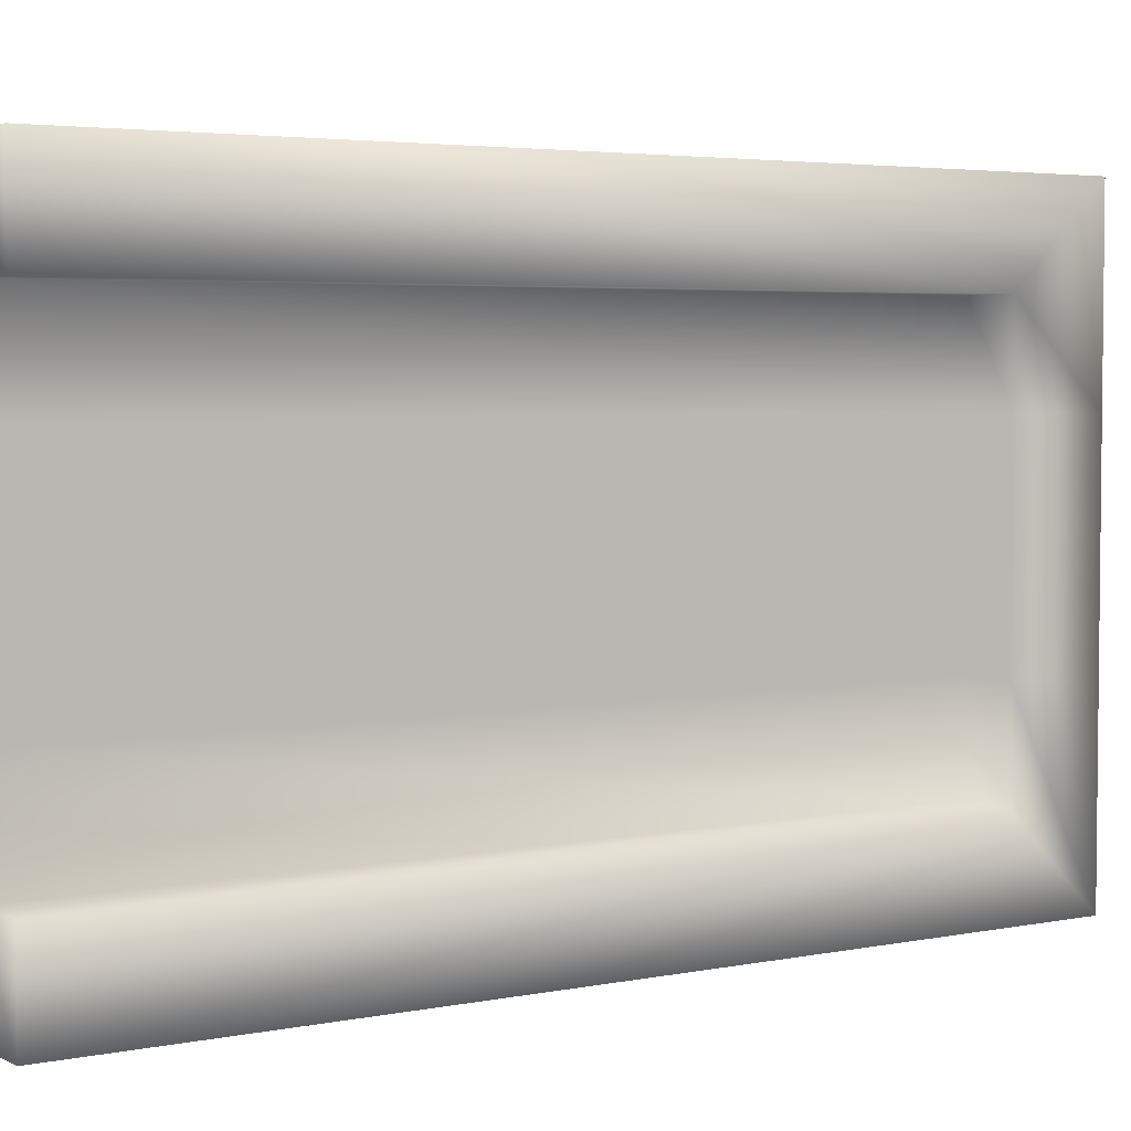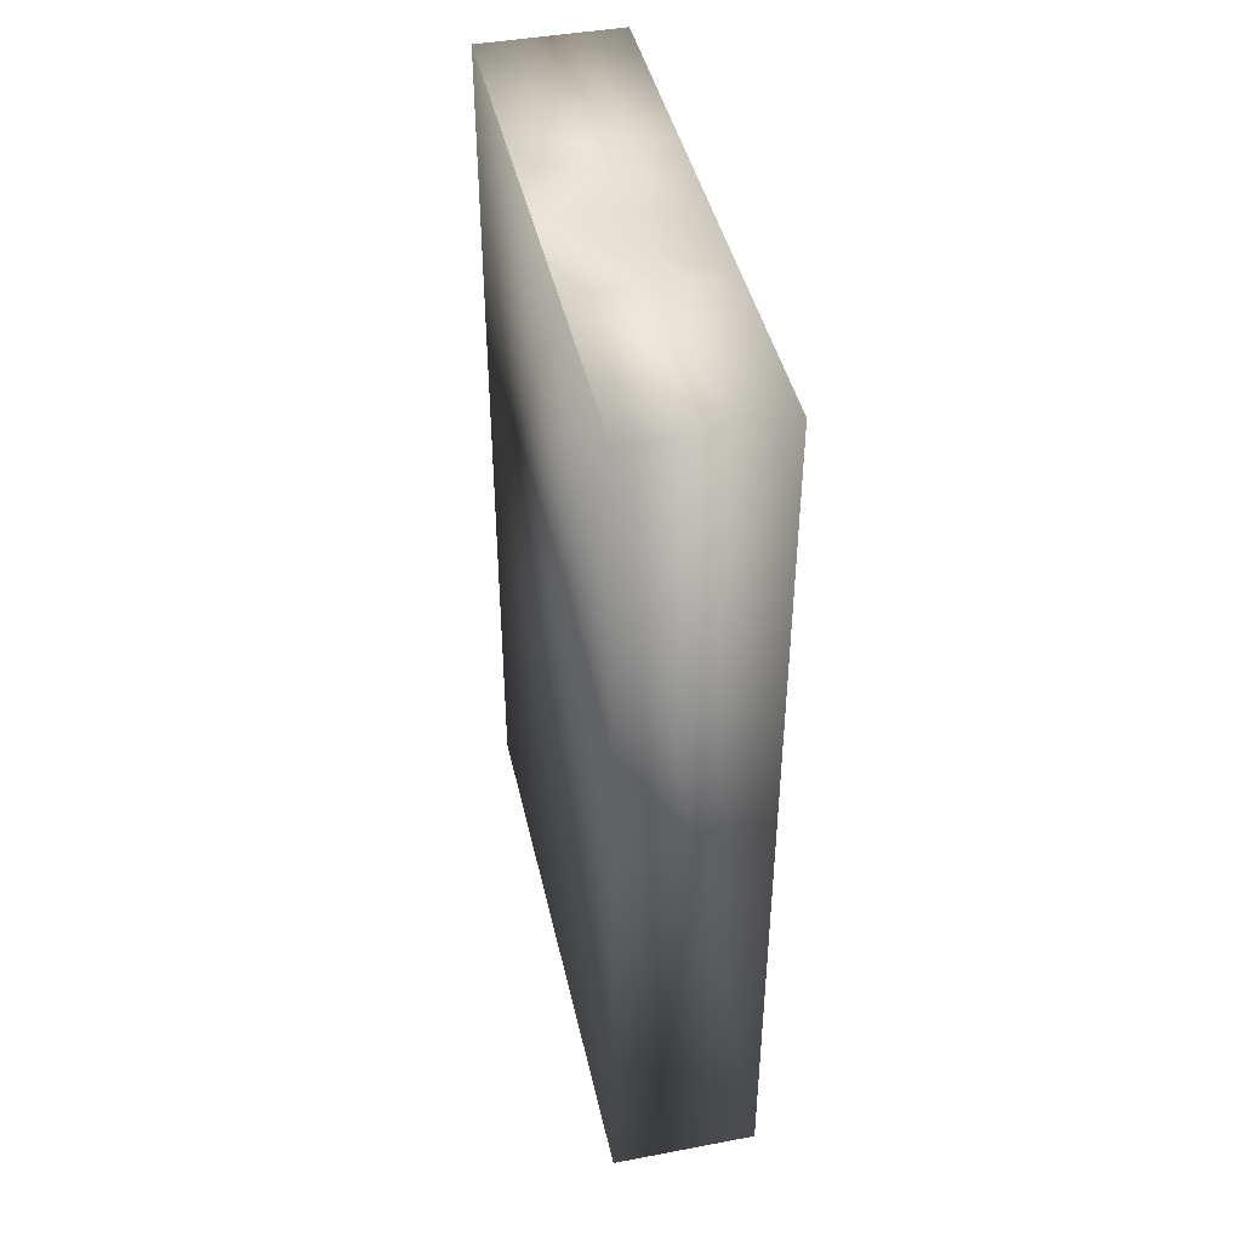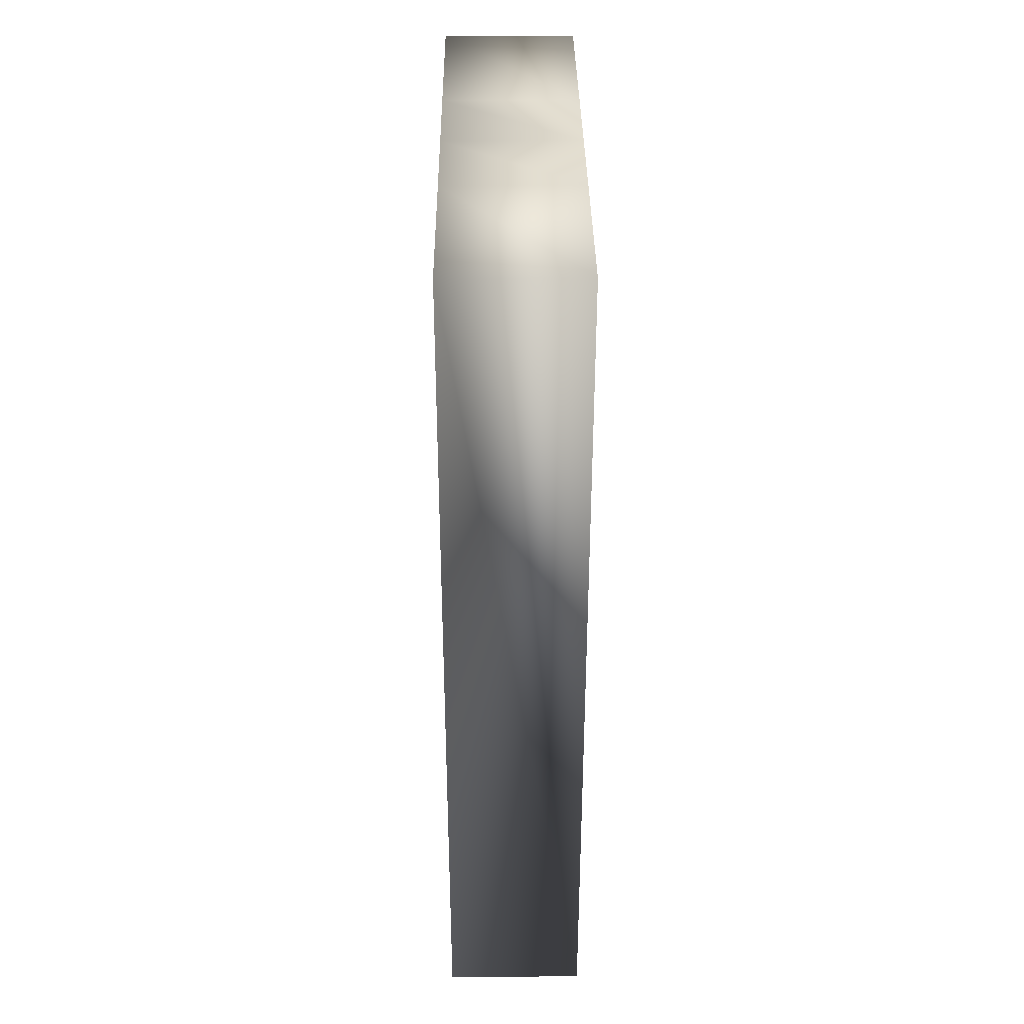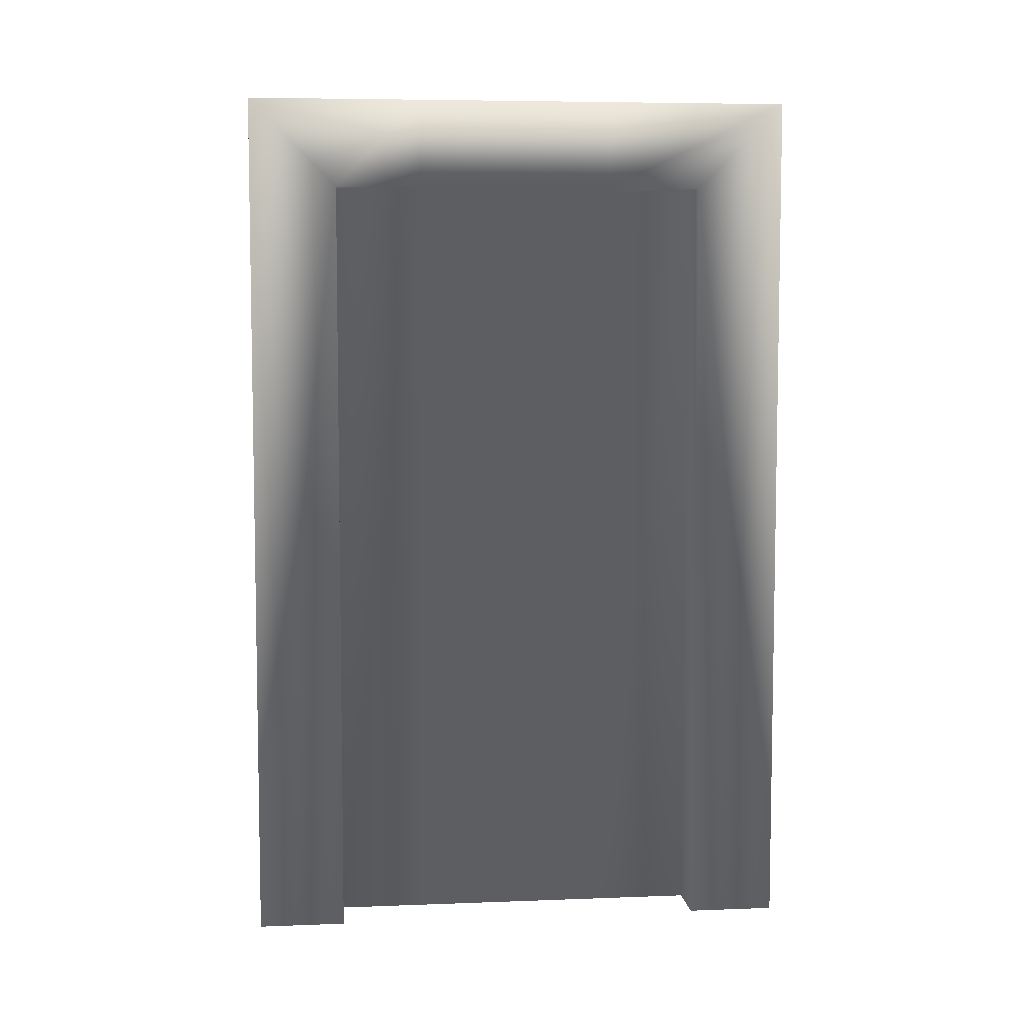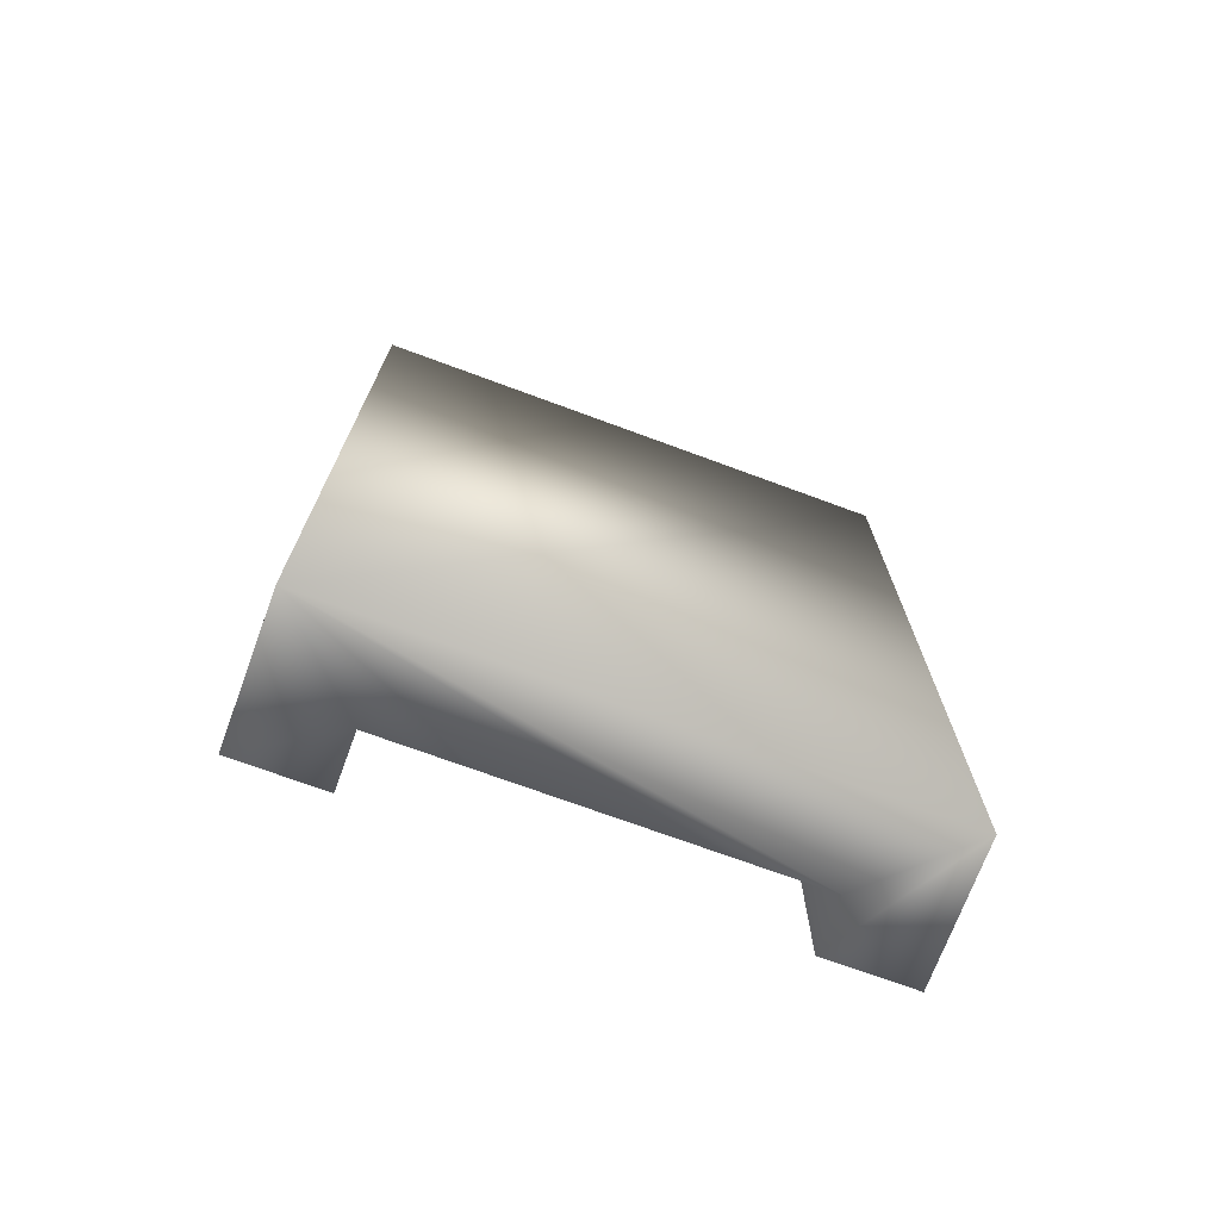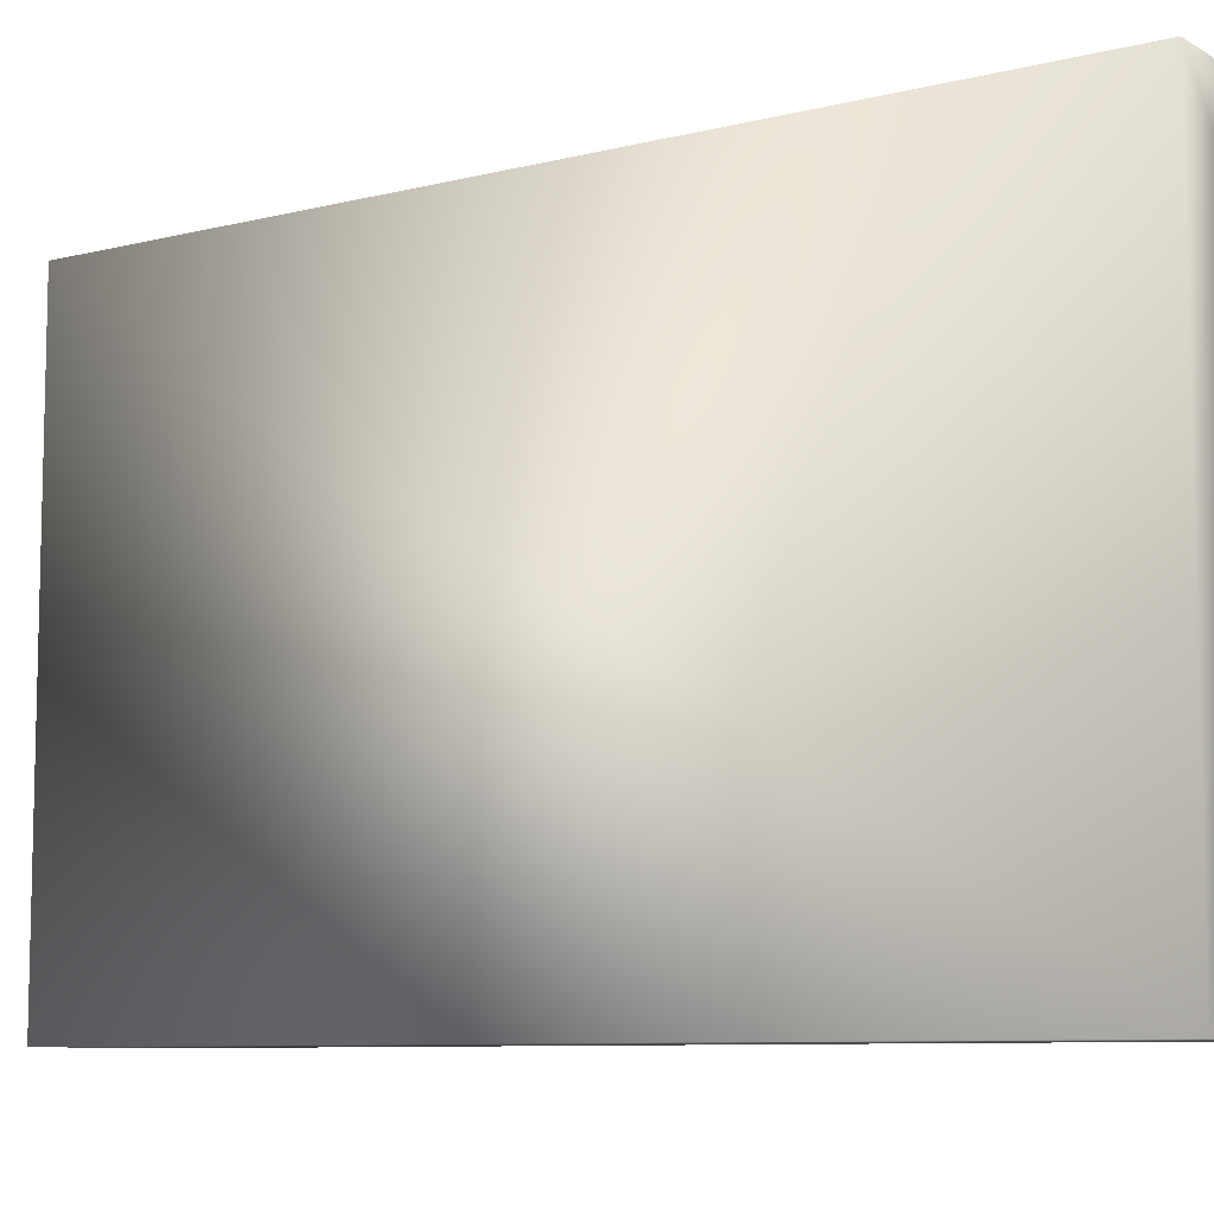
<metadata>
{"format":"obj","ext":"obj","renderer":"f3d","projection":"perspective","resolution":1024,"background":"white","views":[{"elev":3.9,"azim":56.7,"up":"+Z"},{"elev":43.5,"azim":-12.5,"up":"+Y"},{"elev":35.2,"azim":179.4,"up":"+Y"},{"elev":6.4,"azim":83.6,"up":"+Y"},{"elev":-71.9,"azim":-110.3,"up":"+Y"},{"elev":-8.5,"azim":-55.8,"up":"+Z"}]}
</metadata>
<code>
v -7.479 0 -30.12
v -7.479 0 30.12
v -7.479 94.3 -30.12
v -7.479 94.3 -10.54
v -7.479 94.3 0.2265
v -7.479 94.3 10.99
v -7.479 94.3 30.12
v 1.698 0 -20.56
v 1.698 0 -10.31
v 1.698 0 0.4595
v 1.698 0 11.23
v 1.698 0 20.56
v 1.698 84.72 -20.56
v 1.698 84.72 -10.31
v 1.698 84.72 0.4595
v 1.698 84.72 11.23
v 1.698 84.72 20.56
v 7.479 0 -30.12
v 7.479 0 -20.56
v 7.479 0 20.56
v 7.479 0 30.12
v 7.479 84.72 -20.56
v 7.479 84.72 -10.31
v 7.479 84.72 0.4595
v 7.479 84.72 11.23
v 7.479 84.72 20.56
v 7.479 94.3 -30.12
v 7.479 94.3 -10.54
v 7.479 94.3 0.2265
v 7.479 94.3 10.99
v 7.479 94.3 30.12
g MonDoorA
f 21 31 7 2
f 1 3 27 18
f 22 19 18 27
f 21 20 26 31
f 31 30 6 7
f 30 29 5 6
f 29 28 4 5
f 28 27 3 4
f 7 6 4 3 1 2
f 6 5 4
f 12 11 16 17
f 11 10 15 16
f 10 9 14 15
f 9 8 13 14
f 26 25 30 31
f 25 24 29 30
f 24 23 28 29
f 23 22 27 28
f 19 22 13 8
f 22 23 14 13
f 26 20 12 17
f 25 26 17 16
f 23 24 15 14
f 24 25 16 15
f 20 21 2 12
f 12 2 1 11
f 18 19 8 1
f 1 8 9
f 1 10 11
f 1 9 10

</code>
